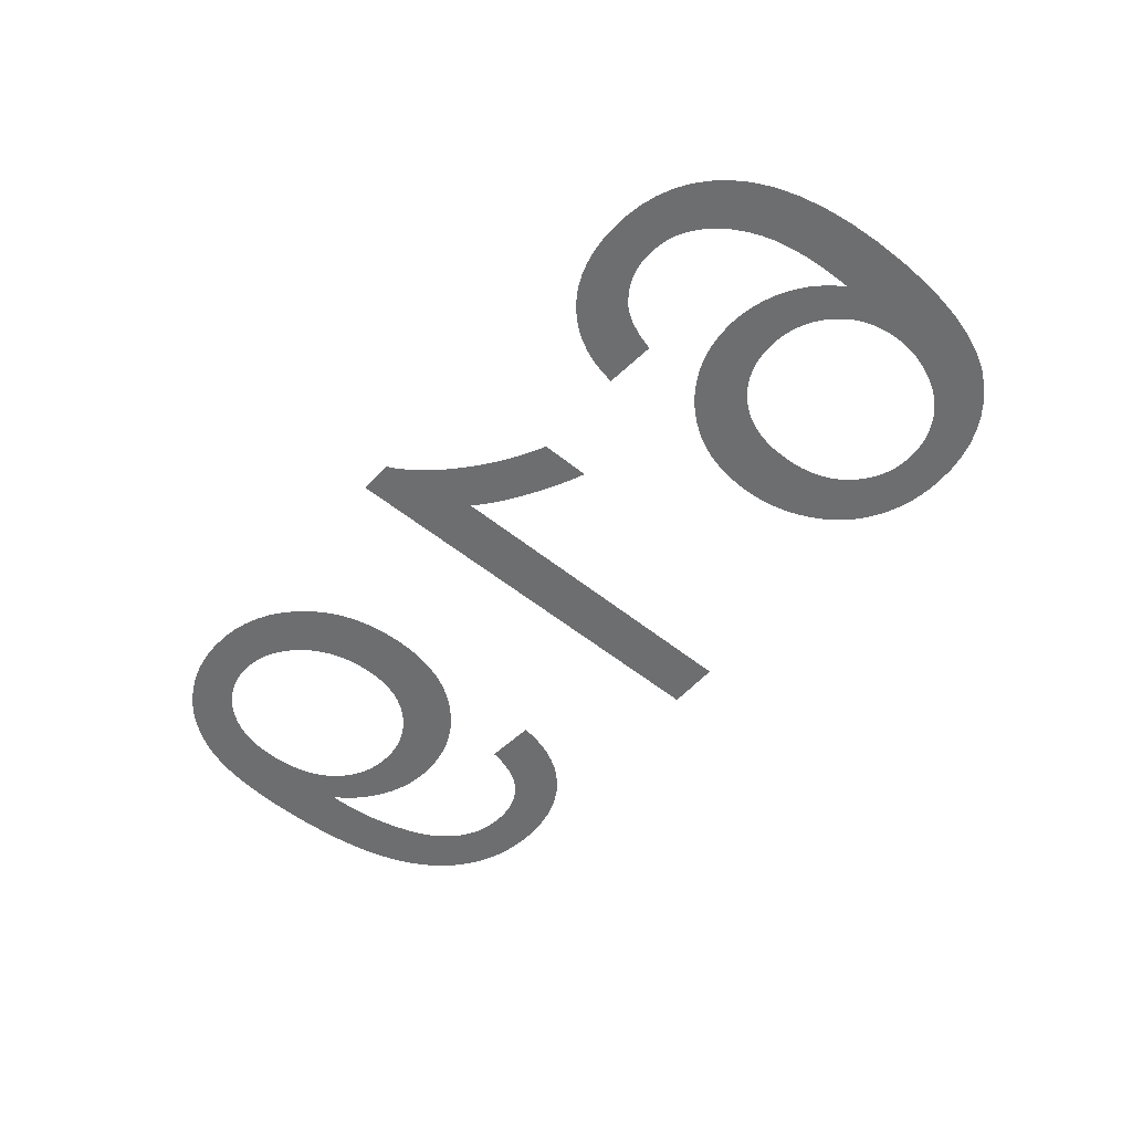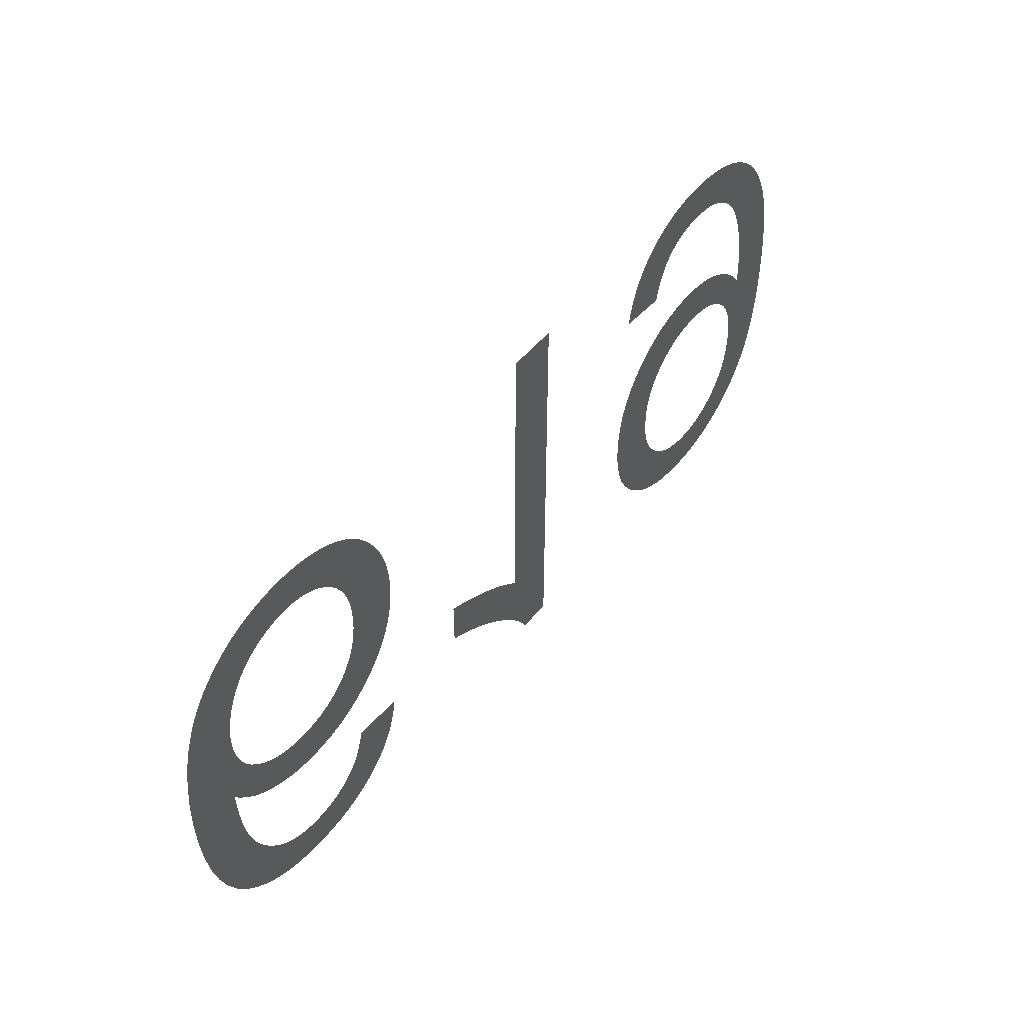
<metadata>
{"format":"obj","ext":"obj","renderer":"f3d","projection":"perspective","resolution":1024,"background":"white","views":[{"elev":-54.3,"azim":-130.6,"up":"+Y"},{"elev":49.7,"azim":-52.8,"up":"+Z"}]}
</metadata>
<code>
v -0.015 0 -0.02524
v -0.01526 0 -0.02621
v -0.01559 0 -0.02711
v -0.01601 0 -0.02795
v -0.0165 0 -0.02873
v -0.01708 0 -0.02943
v -0.01773 0 -0.03007
v -0.01845 0 -0.03064
v -0.01923 0 -0.03112
v -0.02006 0 -0.03151
v -0.02095 0 -0.03181
v -0.02189 0 -0.03203
v -0.02289 0 -0.03216
v -0.02394 0 -0.0322
v -0.02536 0 -0.03213
v -0.02668 0 -0.0319
v -0.02792 0 -0.03153
v -0.02908 0 -0.031
v -0.03015 0 -0.03033
v -0.03113 0 -0.0295
v -0.03203 0 -0.02853
v -0.03295 0 -0.02721
v -0.03372 0 -0.0257
v -0.03435 0 -0.02397
v -0.03484 0 -0.02204
v -0.03519 0 -0.0199
v -0.0354 0 -0.01756
v -0.03548 0 -0.015
v -0.03541 0 -0.01273
v -0.03522 0 -0.01064
v -0.03491 0 -0.008741
v -0.03446 0 -0.007036
v -0.03389 0 -0.005523
v -0.0332 0 -0.004201
v -0.03237 0 -0.003071
v -0.03145 0 -0.00211
v -0.03045 0 -0.001297
v -0.02938 0 -0.0006323
v -0.02823 0 -0.000115
v -0.02701 0 0.0002544
v -0.02572 0 0.0004761
v -0.02435 0 0.00055
v -0.02354 0 0.0005219
v -0.02276 0 0.0004375
v -0.02199 0 0.0002969
v -0.02126 0 0.0001
v -0.02055 0 -0.0001531
v -0.01986 0 -0.0004625
v -0.0192 0 -0.0008281
v -0.01857 0 -0.001247
v -0.01798 0 -0.001715
v -0.01743 0 -0.002232
v -0.01692 0 -0.0028
v -0.01645 0 -0.003416
v -0.01602 0 -0.004083
v -0.01563 0 -0.004798
v -0.01528 0 -0.005548
v -0.01499 0 -0.006315
v -0.01475 0 -0.007099
v -0.01456 0 -0.0079
v -0.01443 0 -0.008719
v -0.01435 0 -0.009556
v -0.01433 0 -0.01041
v -0.01438 0 -0.01169
v -0.01455 0 -0.0129
v -0.01483 0 -0.01404
v -0.01523 0 -0.01511
v -0.01574 0 -0.01611
v -0.01636 0 -0.01704
v -0.01709 0 -0.0179
v -0.0179 0 -0.01867
v -0.01877 0 -0.01932
v -0.01968 0 -0.01985
v -0.02063 0 -0.02027
v -0.02164 0 -0.02056
v -0.02269 0 -0.02074
v -0.02379 0 -0.0208
v -0.02443 0 -0.02078
v -0.02506 0 -0.02071
v -0.02569 0 -0.02061
v -0.0263 0 -0.02046
v -0.02691 0 -0.02026
v -0.02751 0 -0.02003
v -0.0281 0 -0.01975
v -0.02867 0 -0.01943
v -0.02922 0 -0.01906
v -0.02974 0 -0.01865
v -0.03024 0 -0.01819
v -0.03071 0 -0.01768
v -0.03116 0 -0.01713
v -0.03158 0 -0.01654
v -0.03154 0 -0.01787
v -0.03147 0 -0.01911
v -0.03135 0 -0.02025
v -0.03119 0 -0.02131
v -0.03098 0 -0.02228
v -0.03074 0 -0.02316
v -0.03045 0 -0.02395
v -0.03013 0 -0.02466
v -0.02977 0 -0.02533
v -0.02939 0 -0.02595
v -0.02897 0 -0.02651
v -0.02852 0 -0.02703
v -0.02804 0 -0.02749
v -0.02753 0 -0.0279
v -0.0271 0 -0.02818
v -0.02666 0 -0.02842
v -0.0262 0 -0.02861
v -0.02572 0 -0.02876
v -0.02523 0 -0.02886
v -0.02471 0 -0.02893
v -0.02418 0 -0.02895
v -0.02352 0 -0.02892
v -0.0229 0 -0.02881
v -0.0223 0 -0.02864
v -0.02174 0 -0.0284
v -0.0212 0 -0.02809
v -0.0207 0 -0.02771
v -0.02022 0 -0.02727
v -0.01995 0 -0.02694
v -0.0197 0 -0.02656
v -0.01947 0 -0.02613
v -0.01926 0 -0.02565
v -0.01906 0 -0.02512
v -0.01888 0 -0.02454
v -0.01873 0 -0.0239
v -0.01483 0 -0.0242
v -0.03094 0 -0.01127
v -0.03082 0 -0.01209
v -0.03063 0 -0.01285
v -0.03037 0 -0.01357
v -0.03003 0 -0.01424
v -0.02961 0 -0.01486
v -0.02912 0 -0.01543
v -0.02857 0 -0.01594
v -0.02799 0 -0.01637
v -0.02738 0 -0.01672
v -0.02673 0 -0.017
v -0.02605 0 -0.01719
v -0.02534 0 -0.01731
v -0.0246 0 -0.01735
v -0.02384 0 -0.01731
v -0.02313 0 -0.01719
v -0.02245 0 -0.017
v -0.02181 0 -0.01672
v -0.02121 0 -0.01637
v -0.02065 0 -0.01594
v -0.02013 0 -0.01543
v -0.01967 0 -0.01486
v -0.01927 0 -0.01422
v -0.01895 0 -0.01353
v -0.0187 0 -0.01278
v -0.01852 0 -0.01198
v -0.01841 0 -0.01111
v -0.01838 0 -0.01019
v -0.01841 0 -0.00923
v -0.01852 0 -0.00833
v -0.0187 0 -0.007489
v -0.01896 0 -0.006707
v -0.01928 0 -0.005984
v -0.01968 0 -0.00532
v -0.02015 0 -0.004715
v -0.02068 0 -0.00418
v -0.02123 0 -0.003728
v -0.02181 0 -0.003358
v -0.02243 0 -0.00307
v -0.02307 0 -0.002864
v -0.02374 0 -0.002741
v -0.02445 0 -0.0027
v -0.02494 0 -0.00272
v -0.02542 0 -0.00278
v -0.02589 0 -0.002879
v -0.02636 0 -0.003018
v -0.02682 0 -0.003197
v -0.02727 0 -0.003416
v -0.02771 0 -0.003675
v -0.02814 0 -0.003971
v -0.02854 0 -0.004304
v -0.02891 0 -0.004673
v -0.02925 0 -0.005078
v -0.02956 0 -0.005519
v -0.02985 0 -0.005997
v -0.03011 0 -0.006511
v -0.03034 0 -0.007046
v -0.03053 0 -0.007588
v -0.03069 0 -0.008138
v -0.03082 0 -0.008695
v -0.0309 0 -0.009259
v -0.03096 0 -0.00983
v -0.03098 0 -0.01041
v 0.004375 0 -0.0322
v 0.00183 0 -0.0322
v 0.001507 0 -0.0316
v 0.001126 0 -0.031
v 0.0006858 0 -0.03039
v 0.000187 0 -0.02978
v -0.0003707 0 -0.02916
v -0.0009872 0 -0.02854
v -0.001663 0 -0.02791
v -0.002384 0 -0.02729
v -0.00314 0 -0.0267
v -0.003929 0 -0.02614
v -0.004752 0 -0.0256
v -0.005609 0 -0.02509
v -0.0065 0 -0.02461
v -0.007425 0 -0.02415
v -0.007425 0 -0.02034
v -0.006892 0 -0.02055
v -0.00634 0 -0.02079
v -0.005769 0 -0.02105
v -0.005178 0 -0.02134
v -0.004569 0 -0.02166
v -0.00394 0 -0.022
v -0.003293 0 -0.02238
v -0.002653 0 -0.02277
v -0.00205 0 -0.02315
v -0.001483 0 -0.02354
v -0.000952 0 -0.02393
v -0.0004569 0 -0.02432
v 2.063e-06 0 -0.0247
v 0.000425 0 -0.02509
v 0.000425 0 0
v 0.004375 0 0
v 0.01515 0 -0.006355
v 0.01541 0 -0.005379
v 0.01574 0 -0.004472
v 0.01615 0 -0.003635
v 0.01663 0 -0.002866
v 0.0172 0 -0.002166
v 0.01784 0 -0.001536
v 0.01855 0 -0.0009825
v 0.01932 0 -0.0005143
v 0.02014 0 -0.0001311
v 0.02102 0 0.0001669
v 0.02195 0 0.0003797
v 0.02294 0 0.0005074
v 0.02399 0 0.00055
v 0.02498 0 0.0005112
v 0.02594 0 0.0003946
v 0.02686 0 0.0002004
v 0.02774 0 -7.143e-05
v 0.02859 0 -0.000421
v 0.0294 0 -0.0008482
v 0.03017 0 -0.001353
v 0.0309 0 -0.001932
v 0.03157 0 -0.002583
v 0.03219 0 -0.003304
v 0.03276 0 -0.004096
v 0.03327 0 -0.004959
v 0.03373 0 -0.005894
v 0.03414 0 -0.006899
v 0.03449 0 -0.007991
v 0.03479 0 -0.009185
v 0.03504 0 -0.01048
v 0.03523 0 -0.01188
v 0.03537 0 -0.01338
v 0.03545 0 -0.01498
v 0.03548 0 -0.01669
v 0.03545 0 -0.01832
v 0.03537 0 -0.01984
v 0.03523 0 -0.02124
v 0.03504 0 -0.02253
v 0.03479 0 -0.0237
v 0.03449 0 -0.02477
v 0.03414 0 -0.02571
v 0.03373 0 -0.02658
v 0.03327 0 -0.02738
v 0.03276 0 -0.02812
v 0.0322 0 -0.02881
v 0.03159 0 -0.02944
v 0.03093 0 -0.03001
v 0.03021 0 -0.03052
v 0.02947 0 -0.03096
v 0.0287 0 -0.03134
v 0.0279 0 -0.03165
v 0.02709 0 -0.03189
v 0.02625 0 -0.03206
v 0.0254 0 -0.03217
v 0.02452 0 -0.0322
v 0.02331 0 -0.03214
v 0.02217 0 -0.03196
v 0.02109 0 -0.03165
v 0.02006 0 -0.03123
v 0.01909 0 -0.03068
v 0.01819 0 -0.03001
v 0.01734 0 -0.02922
v 0.01658 0 -0.02833
v 0.01594 0 -0.02736
v 0.01541 0 -0.02632
v 0.015 0 -0.0252
v 0.01471 0 -0.024
v 0.01453 0 -0.02272
v 0.01447 0 -0.02136
v 0.01453 0 -0.02005
v 0.0147 0 -0.01881
v 0.01498 0 -0.01764
v 0.01537 0 -0.01656
v 0.01587 0 -0.01554
v 0.01649 0 -0.0146
v 0.01722 0 -0.01374
v 0.01802 0 -0.01297
v 0.01888 0 -0.01232
v 0.01979 0 -0.01179
v 0.02074 0 -0.01138
v 0.02175 0 -0.01109
v 0.02281 0 -0.01091
v 0.02391 0 -0.01085
v 0.02458 0 -0.01087
v 0.02524 0 -0.01095
v 0.02588 0 -0.01106
v 0.02651 0 -0.01123
v 0.02713 0 -0.01145
v 0.02773 0 -0.01171
v 0.02832 0 -0.01202
v 0.02888 0 -0.01237
v 0.02941 0 -0.01275
v 0.0299 0 -0.01315
v 0.03036 0 -0.01359
v 0.03078 0 -0.01405
v 0.03117 0 -0.01454
v 0.03153 0 -0.01507
v 0.03155 0 -0.01428
v 0.03153 0 -0.01358
v 0.0315 0 -0.01289
v 0.03144 0 -0.0122
v 0.03135 0 -0.01151
v 0.03125 0 -0.01083
v 0.03111 0 -0.01015
v 0.03096 0 -0.009479
v 0.03078 0 -0.008825
v 0.0306 0 -0.008212
v 0.0304 0 -0.007638
v 0.0302 0 -0.007104
v 0.02998 0 -0.00661
v 0.02975 0 -0.006155
v 0.02951 0 -0.00574
v 0.02925 0 -0.005356
v 0.02897 0 -0.004995
v 0.02867 0 -0.004656
v 0.02835 0 -0.00434
v 0.02801 0 -0.004047
v 0.02765 0 -0.003776
v 0.02727 0 -0.003528
v 0.02687 0 -0.003308
v 0.02645 0 -0.003123
v 0.02601 0 -0.00297
v 0.02555 0 -0.002852
v 0.02508 0 -0.002768
v 0.02459 0 -0.002717
v 0.02408 0 -0.0027
v 0.02349 0 -0.002724
v 0.02293 0 -0.002797
v 0.02241 0 -0.002918
v 0.02191 0 -0.003087
v 0.02144 0 -0.003305
v 0.02101 0 -0.003571
v 0.02061 0 -0.003885
v 0.02024 0 -0.004253
v 0.01991 0 -0.00468
v 0.01961 0 -0.005166
v 0.01935 0 -0.005711
v 0.01912 0 -0.006315
v 0.01893 0 -0.006978
v 0.01878 0 -0.0077
v 0.01498 0 -0.0074
v 0.03109 0 -0.02063
v 0.03098 0 -0.01976
v 0.0308 0 -0.01894
v 0.03055 0 -0.01818
v 0.03023 0 -0.01748
v 0.02984 0 -0.01684
v 0.02937 0 -0.01627
v 0.02885 0 -0.01576
v 0.02829 0 -0.01533
v 0.02769 0 -0.01498
v 0.02705 0 -0.0147
v 0.02638 0 -0.01451
v 0.02566 0 -0.01439
v 0.0249 0 -0.01435
v 0.02414 0 -0.01439
v 0.02342 0 -0.01451
v 0.02273 0 -0.0147
v 0.02208 0 -0.01498
v 0.02147 0 -0.01533
v 0.02089 0 -0.01576
v 0.02035 0 -0.01627
v 0.01987 0 -0.01684
v 0.01946 0 -0.01745
v 0.01912 0 -0.01812
v 0.01886 0 -0.01883
v 0.01867 0 -0.01959
v 0.01856 0 -0.02039
v 0.01853 0 -0.02125
v 0.01856 0 -0.02219
v 0.01868 0 -0.02309
v 0.01888 0 -0.02394
v 0.01915 0 -0.02473
v 0.01951 0 -0.02548
v 0.01994 0 -0.02617
v 0.02045 0 -0.0268
v 0.02101 0 -0.02737
v 0.02161 0 -0.02786
v 0.02223 0 -0.02825
v 0.02288 0 -0.02856
v 0.02356 0 -0.02877
v 0.02427 0 -0.02891
v 0.02501 0 -0.02895
v 0.02572 0 -0.02891
v 0.0264 0 -0.02879
v 0.02705 0 -0.02858
v 0.02767 0 -0.0283
v 0.02826 0 -0.02793
v 0.02882 0 -0.02749
v 0.02934 0 -0.02696
v 0.02982 0 -0.02636
v 0.03022 0 -0.02571
v 0.03054 0 -0.02499
v 0.0308 0 -0.02422
v 0.03098 0 -0.0234
v 0.03109 0 -0.02251
v 0.03112 0 -0.02157
f 126 127 1
f 84 137 138
f 83 84 138
f 83 138 139
f 82 83 139
f 81 82 139
f 81 139 140
f 80 81 140
f 79 80 140
f 79 140 141
f 78 79 141
f 78 141 142
f 77 78 142
f 77 142 143
f 76 77 143
f 75 76 143
f 75 143 144
f 74 75 144
f 74 144 145
f 73 74 145
f 73 145 146
f 72 73 146
f 72 146 147
f 71 72 147
f 71 147 148
f 70 71 148
f 70 148 149
f 69 70 149
f 69 149 150
f 68 69 150
f 68 150 151
f 67 68 151
f 67 151 152
f 66 67 152
f 66 152 153
f 65 66 153
f 64 65 153
f 64 153 154
f 63 64 154
f 63 154 155
f 62 63 155
f 62 155 156
f 61 62 156
f 60 61 156
f 60 156 157
f 59 60 157
f 59 157 158
f 58 59 158
f 57 58 158
f 57 158 159
f 56 57 159
f 56 159 160
f 55 56 160
f 54 55 160
f 54 160 161
f 53 54 161
f 53 161 162
f 52 53 162
f 51 52 162
f 51 162 163
f 50 51 163
f 50 163 164
f 49 50 164
f 48 49 164
f 48 164 165
f 47 48 165
f 47 165 166
f 46 47 166
f 45 46 166
f 45 166 167
f 44 45 167
f 44 167 168
f 43 44 168
f 43 168 169
f 42 43 169
f 42 169 170
f 42 170 171
f 41 42 171
f 41 171 172
f 40 41 172
f 40 172 173
f 40 173 174
f 39 40 174
f 39 174 175
f 39 175 176
f 38 39 176
f 38 176 177
f 37 38 177
f 37 177 178
f 37 178 179
f 36 37 179
f 36 179 180
f 35 36 180
f 35 180 181
f 35 181 182
f 34 35 182
f 34 182 183
f 34 183 184
f 33 34 184
f 33 184 185
f 33 185 186
f 32 33 186
f 32 186 187
f 32 187 188
f 31 32 188
f 31 188 189
f 31 189 190
f 30 31 190
f 30 190 128
f 30 128 129
f 29 30 129
f 29 129 130
f 29 130 131
f 28 29 131
f 28 131 132
f 28 132 133
f 28 133 134
f 27 28 134
f 137 84 85
f 137 85 86
f 136 137 86
f 136 86 87
f 136 87 88
f 135 136 88
f 135 88 89
f 134 135 89
f 134 89 90
f 134 90 91
f 27 134 91
f 27 91 92
f 27 92 93
f 26 27 93
f 26 93 94
f 26 94 95
f 25 26 95
f 25 95 96
f 24 25 96
f 24 96 97
f 24 97 98
f 23 24 98
f 23 98 99
f 23 99 100
f 22 23 100
f 22 100 101
f 21 22 101
f 21 101 102
f 21 102 103
f 20 21 103
f 20 103 104
f 19 20 104
f 19 104 105
f 18 19 105
f 18 105 106
f 18 106 107
f 17 18 107
f 17 107 108
f 17 108 109
f 16 17 109
f 16 109 110
f 15 16 110
f 15 110 111
f 15 111 112
f 14 15 112
f 14 112 113
f 13 14 113
f 13 113 114
f 12 13 114
f 12 114 115
f 11 12 115
f 11 115 116
f 10 11 116
f 10 116 117
f 9 10 117
f 9 117 118
f 8 9 118
f 8 118 119
f 7 8 119
f 7 119 120
f 6 7 120
f 6 120 121
f 5 6 121
f 5 121 122
f 4 5 122
f 4 122 123
f 3 4 123
f 3 123 124
f 2 3 124
f 2 124 125
f 1 2 125
f 126 1 125
f 222 223 191
f 206 207 208
f 206 208 209
f 206 209 210
f 205 206 210
f 205 210 211
f 205 211 212
f 204 205 212
f 204 212 213
f 204 213 214
f 203 204 214
f 203 214 215
f 202 203 215
f 202 215 216
f 202 216 217
f 201 202 217
f 201 217 218
f 200 201 218
f 200 218 219
f 200 219 220
f 199 200 220
f 199 220 221
f 198 199 221
f 197 198 221
f 196 197 221
f 195 196 221
f 194 195 221
f 193 194 221
f 192 193 221
f 191 192 221
f 222 191 221
f 321 369 370
f 321 370 371
f 321 371 372
f 320 321 372
f 319 320 372
f 319 372 373
f 318 319 373
f 318 373 374
f 317 318 374
f 316 317 374
f 316 374 375
f 315 316 375
f 315 375 376
f 314 315 376
f 313 314 376
f 313 376 377
f 312 313 377
f 311 312 377
f 311 377 378
f 310 311 378
f 310 378 379
f 309 310 379
f 308 309 379
f 308 379 380
f 307 308 380
f 307 380 381
f 306 307 381
f 306 381 382
f 305 306 382
f 305 382 383
f 304 305 383
f 303 304 383
f 303 383 384
f 302 303 384
f 302 384 385
f 301 302 385
f 301 385 386
f 300 301 386
f 300 386 387
f 299 300 387
f 299 387 388
f 298 299 388
f 298 388 389
f 297 298 389
f 297 389 390
f 296 297 390
f 296 390 391
f 295 296 391
f 295 391 392
f 294 295 392
f 294 392 393
f 293 294 393
f 293 393 394
f 292 293 394
f 292 394 395
f 291 292 395
f 291 395 396
f 290 291 396
f 290 396 397
f 289 290 397
f 289 397 398
f 288 289 398
f 287 288 398
f 287 398 399
f 286 287 399
f 286 399 400
f 285 286 400
f 285 400 401
f 284 285 401
f 284 401 402
f 283 284 402
f 283 402 403
f 282 283 403
f 282 403 404
f 281 282 404
f 281 404 405
f 280 281 405
f 280 405 406
f 279 280 406
f 279 406 407
f 278 279 407
f 278 407 408
f 277 278 408
f 277 408 409
f 276 277 409
f 275 276 409
f 275 409 410
f 274 275 410
f 274 410 411
f 273 274 411
f 273 411 412
f 272 273 412
f 272 412 413
f 271 272 413
f 270 271 413
f 270 413 414
f 269 270 414
f 269 414 415
f 268 269 415
f 268 415 416
f 267 268 416
f 267 416 417
f 266 267 417
f 265 266 417
f 265 417 418
f 264 265 418
f 264 418 419
f 263 264 419
f 263 419 420
f 262 263 420
f 262 420 421
f 261 262 421
f 260 261 421
f 259 260 421
f 258 259 421
f 257 258 421
f 256 257 421
f 255 256 421
f 254 255 421
f 253 254 421
f 252 253 421
f 251 252 421
f 251 421 366
f 251 366 367
f 251 367 368
f 251 368 369
f 251 369 321
f 251 321 322
f 251 322 323
f 251 323 324
f 251 324 325
f 251 325 326
f 251 326 327
f 251 327 328
f 251 328 329
f 251 329 330
f 251 330 331
f 251 331 332
f 364 365 224
f 363 364 224
f 363 224 225
f 362 363 225
f 362 225 226
f 361 362 226
f 361 226 227
f 360 361 227
f 360 227 228
f 359 360 228
f 359 228 229
f 358 359 229
f 358 229 230
f 357 358 230
f 357 230 231
f 357 231 232
f 356 357 232
f 356 232 233
f 355 356 233
f 355 233 234
f 354 355 234
f 353 354 234
f 353 234 235
f 352 353 235
f 352 235 236
f 351 352 236
f 351 236 237
f 350 351 237
f 350 237 238
f 349 350 238
f 348 349 238
f 348 238 239
f 347 348 239
f 347 239 240
f 346 347 240
f 346 240 241
f 345 346 241
f 345 241 242
f 344 345 242
f 343 344 242
f 343 242 243
f 342 343 243
f 342 243 244
f 341 342 244
f 341 244 245
f 340 341 245
f 339 340 245
f 339 245 246
f 338 339 246
f 338 246 247
f 337 338 247
f 337 247 248
f 336 337 248
f 335 336 248
f 335 248 249
f 334 335 249
f 334 249 250
f 333 334 250
f 332 333 250
f 251 332 250

</code>
